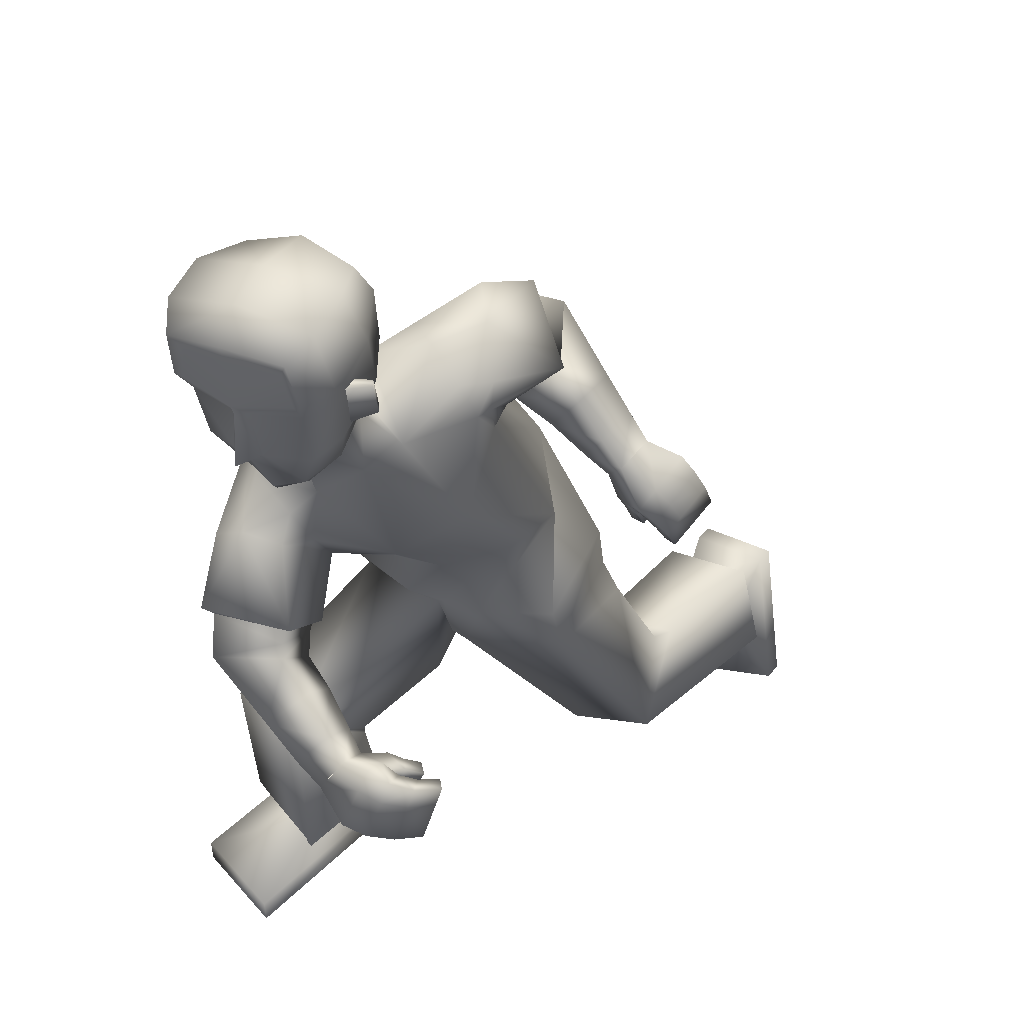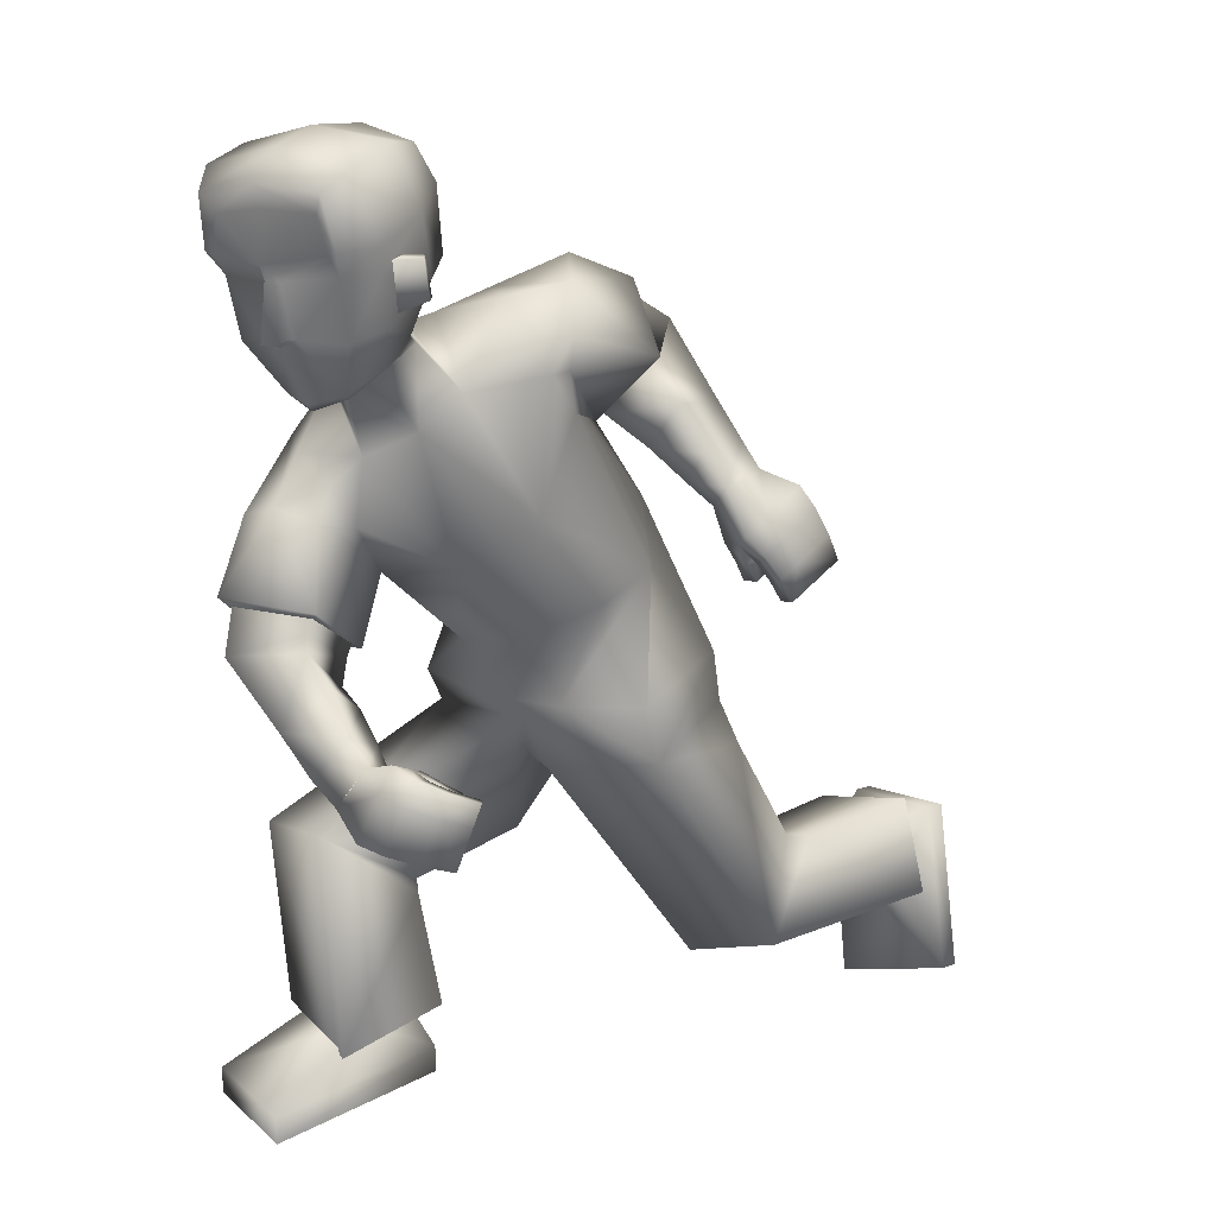
<metadata>
{"format":"obj","ext":"obj","renderer":"f3d","projection":"perspective","resolution":1024,"background":"white","views":[{"elev":42.0,"azim":131.2,"up":"+Y"},{"elev":18.3,"azim":136.4,"up":"+Y"}]}
</metadata>
<code>
v 0.384 0.9751 0.1462
v -0.01652 0.483 0.1947
v 0.4243 0.9362 0.01594
v 0.1195 0.5278 0.1663
v 0.1836 0.6642 0.04246
v 0.3471 0.8037 0.01275
v 0.1038 0.7109 0.1411
v 0.3063 0.8431 0.1632
v 0.1233 0.5423 7.5e-05
v 0.3436 1.048 0.1135
v -0.07722 0.4994 0.04556
v 0.3917 0.9741 -0.01168
v 0.1613 0.6814 -0.04797
v 0.2907 0.8146 -0.0735
v 0.02457 0.7683 0.08544
v 0.1852 0.9516 0.123
v -0.02158 0.6089 0.2011
v 0.1597 0.5876 0.1481
v 0.1685 0.5851 0.02534
v -0.08383 0.6181 0.07909
v 0.5084 0.02677 0.07975
v 0.4757 0.02848 0.2513
v 0.2284 0.03483 0.2081
v 0.2176 0.03463 0.08036
v 0.4287 0.4339 0.04971
v 0.4154 0.413 0.1932
v 0.2681 0.3266 0.1849
v 0.275 0.311 0.04045
v 0.3405 0.1108 0.09737
v 0.2619 0.1136 0.1945
v 0.3241 0.1117 0.1963
v 0.2557 0.1134 0.09491
v 0.3533 0.09757 0.2429
v 0.2211 0.1115 0.05756
v 0.3864 0.07405 0.081
v 0.2113 0.1297 0.2227
v 0.5071 -0.01456 0.07992
v 0.4745 -0.01285 0.2515
v 0.2271 -0.006501 0.2082
v 0.2163 -0.006701 0.08053
v 0.5077 0.5265 -0.3207
v 0.4716 0.6108 -0.3285
v 0.4531 0.6037 -0.3075
v 0.4885 0.521 -0.2999
v 0.5839 0.7347 0.0406
v 0.5097 0.6614 0.07365
v 0.4492 0.6787 -0.02803
v 0.5258 0.7509 -0.05624
v 0.4652 0.5788 -0.2731
v 0.4954 0.5985 -0.221
v 0.4572 0.5968 -0.2782
v 0.4821 0.6274 -0.226
v 0.551 1.299 0.06103
v 0.4756 1.063 0.02026
v 0.3751 1.13 0.07834
v 0.4166 1.057 -0.01764
v 0.5214 1.135 0.06033
v 0.5518 1.248 0.06843
v 0.3231 1.213 0.1065
v 0.3802 1.07 0.06141
v 0.4947 1.213 0.1045
v 0.406 1.11 0.07644
v 0.4509 1.094 0.06818
v 0.4639 1.159 0.0914
v 0.5355 1.22 0.06939
v 0.5357 1.222 -0.01192
v 0.536 1.151 -0.007937
v 0.4685 0.7281 0.1072
v 0.5055 0.7889 -0.04368
v 0.5532 0.7907 0.06333
v 0.4168 0.726 -0.008771
v 0.4662 0.7204 0.1258
v 0.5105 0.7992 -0.05728
v 0.5658 0.8028 0.07689
v 0.4066 0.7183 -0.01734
v 0.5941 0.5634 -0.2343
v 0.5119 0.6427 -0.2446
v 0.5587 0.5482 -0.2284
v 0.5492 0.6604 -0.2502
v 0.5345 0.5683 -0.1663
v 0.5491 0.6415 -0.1987
v 0.5074 0.623 -0.1937
v 0.5758 0.5867 -0.1711
v 0.5203 0.5961 -0.1805
v 0.4421 0.5953 -0.2579
v 0.4843 0.5811 -0.3258
v 0.4655 0.5748 -0.3049
v 0.5305 0.5984 -0.2376
v 0.566 0.624 -0.2444
v 0.4505 0.5762 -0.2524
v 0.562 0.6139 -0.1852
v 0.5807 0.5549 -0.2714
v 0.5503 0.542 -0.3005
v 0.5083 0.6341 -0.2745
v 0.4879 0.6208 -0.2941
v 0.5282 0.5341 -0.2854
v 0.5507 0.5428 -0.2619
v 0.5149 0.6316 -0.3121
v 0.5401 0.6481 -0.285
v 0.5267 0.5956 -0.27
v 0.5021 0.5869 -0.2895
v 0.5554 0.614 -0.2799
v 0.5255 0.5987 -0.3071
v 0.525 0.5892 -0.1195
v 0.578 0.6123 -0.1251
v 0.5489 0.6702 -0.1645
v 0.4957 0.6461 -0.1583
v 0.5227 0.6142 -0.05376
v 0.5259 0.7143 -0.1093
v 0.5824 0.6604 -0.06848
v 0.4725 0.6711 -0.09559
v 0.4661 0.6134 -0.2443
v 0.4481 0.8899 0.01243
v 0.5002 0.8961 0.1016
v 0.4764 0.5894 -0.2377
v 0.4835 0.6181 -0.2652
v 0.4964 0.5872 -0.2566
v 0.4841 1.068 0.01881
v 0.4371 1.174 0.1386
v 0.4483 1.171 0.1413
v 0.4508 1.228 0.1454
v 0.462 1.225 0.1481
v 0.4751 1.145 0.09257
v 0.4821 1.23 0.1004
v 0.4036 1.194 0.126
v 0.2828 0.3365 0.03283
v 0.2797 0.3283 0.1826
v 0.4424 1.165 0.08614
v 0.115 0.3857 0.1734
v 0.1135 0.3716 0.0118
v 0.4606 1.236 0.09513
v 0.5109 1.247 0.1169
v 0.4255 1.275 0.1388
v 0.4545 1.368 0.13
v 0.3451 1.307 0.1247
v 0.5563 1.25 0.08145
v 0.5268 1.351 0.1119
v 0.3726 1.361 0.1167
v 0.5644 1.324 0.07843
v 0.1732 1.165 -0.01319
v -0.1304 0.5465 -0.1513
v 0.2038 1.129 -0.1339
v 0.03854 0.5075 -0.2014
v 0.02989 0.7819 -0.1739
v 0.1378 1.012 -0.1417
v -0.06024 0.8451 -0.06348
v 0.06363 1.076 -0.001728
v -0.1082 0.5308 0.03549
v 0.3347 1.005 -0.05703
v 0.1281 0.4998 -0.03402
v 0.2818 1.086 0.06897
v 0.1571 0.9771 0.09574
v 0.001307 0.786 0.05267
v 0.2514 0.85 -0.1128
v 0.1266 0.7069 -0.09496
v 0.115 0.482 -0.05516
v 0.2446 1.138 0.0162
v -0.1142 0.5357 0.01341
v 0.2974 1.059 -0.1038
v 0.09385 0.7342 -0.1395
v 0.212 0.8854 -0.1522
v -0.02173 0.8037 0.02006
v 0.1295 1.002 0.0681
v -0.122 0.6212 -0.147
v 0.06238 0.5963 -0.2008
v -0.09674 0.6194 0.03468
v 0.1501 0.5869 -0.03796
v 0.1317 0.5887 -0.1012
v -0.1096 0.6206 -0.009736
v -0.4815 -0.01404 -0.09765
v -0.5261 0.03024 -0.2606
v -0.5645 0.2681 -0.1895
v -0.5379 0.2693 -0.06414
v -0.1152 0.146 -0.1127
v -0.153 0.1878 -0.2472
v -0.2692 0.3082 -0.2026
v -0.2633 0.2736 -0.06143
v -0.4426 0.17 -0.1114
v -0.4793 0.2536 -0.1966
v -0.4679 0.1932 -0.2056
v -0.4582 0.2524 -0.0991
v -0.4746 0.1743 -0.2568
v -0.4705 0.2729 -0.05124
v -0.4675 0.1099 -0.103
v -0.4772 0.3144 -0.2123
v -0.521 -0.02276 -0.08919
v -0.5656 0.02152 -0.2521
v -0.604 0.2594 -0.181
v -0.5774 0.2606 -0.05568
v -0.1442 0.7982 -0.3561
v -0.06394 0.754 -0.3475
v -0.07128 0.748 -0.3202
v -0.15 0.7913 -0.3286
v -0.08685 1.098 -0.08843
v -0.06904 1.016 -0.01802
v 0.03517 0.9833 -0.08707
v 0.0179 1.072 -0.1495
v -0.07404 0.7792 -0.2892
v -0.06038 0.8374 -0.2535
v -0.05516 0.7716 -0.2899
v -0.03157 0.8228 -0.2519
v 0.5169 1.314 -0.09464
v 0.5451 1.314 -0.01853
v 0.4834 1.054 -0.02914
v 0.3271 1.159 0.048
v 0.4562 1.071 -0.06833
v 0.321 1.168 -0.02347
v 0.3415 1.125 -0.0631
v 0.5648 1.152 -0.03789
v 0.5531 1.247 -0.02648
v 0.484 1.151 -0.1105
v 0.5126 1.264 -0.1106
v 0.2755 1.234 0.03311
v 0.2875 1.228 -0.05574
v 0.3359 1.104 0.0423
v 0.3057 1.135 0.003504
v 0.3881 1.089 -0.05065
v 0.4444 1.234 -0.1252
v 0.3599 1.137 -0.07501
v 0.415 1.109 -0.09544
v 0.4918 1.064 -0.03004
v 0.4198 1.178 -0.1102
v 0.4963 1.236 -0.1096
v 0.547 1.229 -0.02688
v 0.5302 1.224 -0.03669
v 0.5262 1.156 -0.05275
v 0.5317 1.144 -0.03138
v -0.000267 1.061 0.006533
v 0.01248 1.068 -0.1597
v -0.03188 1.135 -0.07449
v 0.0478 0.9886 -0.08576
v -0.004427 1.063 0.02493
v 0.01834 1.075 -0.1779
v -0.03414 1.159 -0.07126
v 0.05441 0.9786 -0.09301
v -0.09689 0.9063 -0.3266
v -0.01972 0.8315 -0.2868
v -0.111 0.8865 -0.2955
v -0.004096 0.8514 -0.3184
v -0.07999 0.8894 -0.2437
v -0.00877 0.9089 -0.2747
v -0.01537 0.8765 -0.245
v -0.07519 0.9223 -0.2732
v -0.04843 0.8835 -0.2442
v -0.05622 0.768 -0.2649
v -0.09223 0.7695 -0.3505
v -0.09879 0.7631 -0.3231
v -0.06253 0.8539 -0.2895
v -0.03886 0.8719 -0.3215
v -0.07628 0.7761 -0.264
v -0.04211 0.9163 -0.2741
v -0.1109 0.8739 -0.3446
v -0.127 0.8371 -0.3541
v -0.0351 0.807 -0.3065
v -0.05224 0.7794 -0.3169
v -0.1352 0.8267 -0.3265
v -0.1224 0.858 -0.3154
v -0.04201 0.7905 -0.3472
v -0.02205 0.823 -0.3369
v -0.07197 0.8285 -0.3107
v -0.0845 0.7976 -0.3197
v -0.05463 0.8418 -0.3399
v -0.07295 0.8067 -0.3487
v -0.07863 0.9076 -0.2023
v -0.07802 0.9552 -0.2367
v -0.001617 0.9512 -0.2414
v -0.002375 0.9038 -0.2072
v -0.07488 0.9416 -0.1397
v 0.004435 1.008 -0.1965
v -0.08175 1.004 -0.1843
v 0.01221 0.9434 -0.1501
v -0.04383 0.7968 -0.2607
v 0.1578 1.123 -0.16
v 0.06946 1.204 -0.05543
v -0.06816 0.8077 -0.2601
v -0.03858 0.8012 -0.2899
v -0.0702 0.8144 -0.2888
v 0.4647 1.076 -0.06968
v 0.3763 1.2 -0.1386
v 0.3854 1.198 -0.1462
v 0.388 1.254 -0.1409
v 0.3971 1.252 -0.1485
v 0.4289 1.165 -0.1183
v 0.4353 1.25 -0.1134
v 0.3519 1.215 -0.11
v -0.2005 0.2956 -0.05575
v -0.2251 0.3257 -0.2003
v 0.4026 1.182 -0.09551
v -0.1511 0.4802 -0.1701
v -0.1448 0.4519 -0.01039
v 0.4181 1.254 -0.09864
v 0.4553 1.271 -0.137
v 0.3696 1.299 -0.1163
v 0.4032 1.39 -0.1041
v 0.4344 1.401 0.01376
v 0.3036 1.325 -0.0647
v 0.2914 1.326 0.03811
v 0.5114 1.269 -0.1236
v 0.4757 1.372 -0.121
v 0.334 1.377 -0.05957
v 0.3416 1.392 0.03327
v 0.5069 1.383 -0.003754
v 0.5549 1.345 -0.0178
v 0.5228 1.342 -0.1114
v 0.5175 0.7715 -0.04809
v 0.4283 0.7104 -0.01274
v -0.00285 1.067 -0.154
v 0.03128 0.986 -0.08171
v 0.5298 1.14 -0.03132
v 0.5241 1.155 -0.05568
v 0.5354 1.151 -0.00484
v 0.4197 0.9668 0.09129
v 0.4008 0.8806 -0.006596
v 0.4796 0.9081 0.06254
v 0.4077 0.8624 0.00501
v 0.1912 1.165 -0.06689
v 0.1917 1.074 -0.1573
v 0.1101 1.178 -0.1042
v 0.1666 1.076 -0.1618
v 0.5532 0.7907 0.06333
v 0.4685 0.7281 0.1072
v 0.4168 0.726 -0.008771
v 0.5055 0.7889 -0.04368
v -0.03188 1.135 -0.07449
v -0.000267 1.061 0.006533
v 0.0478 0.9886 -0.08576
v 0.01248 1.068 -0.1597
v 0.3241 0.1117 0.1963
v 0.2619 0.1136 0.1945
v 0.2557 0.1134 0.09491
v 0.3405 0.1108 0.09737
v 0.3864 0.07405 0.081
v 0.3533 0.09757 0.2429
v 0.2113 0.1297 0.2227
v 0.2211 0.1115 0.05756
v -0.4679 0.1932 -0.2056
v -0.4793 0.2536 -0.1966
v -0.4582 0.2524 -0.0991
v -0.4426 0.17 -0.1114
v -0.4675 0.1099 -0.103
v -0.4746 0.1743 -0.2568
v -0.4772 0.3144 -0.2123
v -0.4705 0.2729 -0.05124
v 0.5071 -0.01456 0.07992
v 0.4745 -0.01285 0.2515
v 0.2271 -0.006501 0.2082
v 0.2163 -0.006701 0.08053
v -0.521 -0.02276 -0.08919
v -0.5656 0.02152 -0.2521
v -0.604 0.2594 -0.181
v -0.5774 0.2606 -0.05568
f 7 17 18
f 15 7 8
f 20 17 7
f 331 328 22
f 16 8 1
f 14 13 155
f 13 19 167
f 14 154 149
f 7 5 6
f 12 312 3
f 313 14 12
f 5 18 19
f 5 13 14
f 151 152 16
f 11 148 150
f 153 166 20
f 152 153 15
f 166 148 11
f 4 9 19
f 9 150 167
f 20 11 2
f 17 2 4
f 24 21 37
f 330 24 23
f 331 21 24
f 328 329 23
f 2 129 4
f 130 9 25
f 2 11 130
f 4 26 25
f 33 334 30
f 332 29 32
f 34 32 30
f 332 33 31
f 26 333 35
f 27 28 335
f 28 25 35
f 27 36 333
f 346 347 344
f 23 39 38
f 23 24 40
f 21 22 38
f 86 87 43
f 95 98 42
f 103 86 42
f 101 87 44
f 308 231 325
f 306 46 321
f 323 305 306
f 321 46 45
f 104 107 82
f 105 83 81
f 107 106 81
f 104 80 83
f 210 203 53
f 61 132 133
f 60 62 55
f 215 60 55
f 217 204 54
f 149 217 56
f 10 60 215
f 12 56 60
f 55 62 125
f 205 55 59
f 204 221 118
f 67 209 224
f 57 65 61
f 131 128 119
f 54 118 63
f 62 63 123
f 56 54 63
f 56 63 62
f 53 139 136
f 224 210 66
f 65 136 132
f 66 311 67
f 66 210 58
f 227 209 67
f 74 72 68
f 73 69 322
f 73 74 70
f 72 75 322
f 6 75 72
f 314 74 73
f 315 73 75
f 114 8 72
f 80 84 88
f 81 91 89
f 82 52 50
f 84 50 88
f 81 79 77
f 78 76 83
f 78 97 92
f 83 76 89
f 112 85 90
f 95 43 87
f 103 93 41
f 44 87 86
f 49 90 85
f 77 52 82
f 116 117 49
f 115 90 49
f 112 116 51
f 89 76 92
f 102 92 93
f 77 94 100
f 94 95 101
f 96 44 41
f 97 96 93
f 88 100 97
f 100 101 96
f 89 102 99
f 102 103 98
f 77 79 99
f 94 99 98
f 108 104 105
f 111 109 106
f 110 105 106
f 108 111 107
f 47 111 108
f 48 45 110
f 47 48 109
f 46 108 110
f 8 114 1
f 313 315 6
f 3 312 314
f 52 77 116
f 50 115 117
f 77 88 117
f 52 112 115
f 62 60 56
f 63 118 57
f 118 309 311
f 119 120 122
f 131 121 122
f 128 64 120
f 124 122 120
f 123 61 125
f 129 130 126
f 129 127 26
f 130 11 9
f 127 126 28
f 127 27 26
f 25 28 126
f 53 203 303
f 295 134 137
f 138 134 295
f 133 132 137
f 132 136 139
f 59 135 297
f 59 125 133
f 133 134 138
f 297 135 138
f 302 137 139
f 58 136 65
f 165 164 146
f 162 163 147
f 169 162 146
f 171 336 339
f 163 157 140
f 155 160 161
f 167 168 160
f 161 159 149
f 146 147 145
f 316 157 159
f 159 317 142
f 168 165 144
f 144 145 161
f 163 152 151
f 150 148 158
f 169 166 153
f 162 153 152
f 158 148 166
f 143 165 168
f 156 168 167
f 141 158 169
f 143 141 164
f 186 170 173
f 338 337 172
f 339 338 173
f 172 337 336
f 141 143 289
f 174 156 290
f 290 158 141
f 143 156 174
f 179 342 182
f 340 183 181
f 183 342 179
f 180 182 340
f 175 174 184
f 343 177 176
f 184 174 177
f 176 175 341
f 348 351 350
f 172 171 187
f 189 173 172
f 187 171 170
f 192 247 246
f 191 258 255
f 263 258 191
f 261 256 193
f 307 194 324
f 327 231 308
f 325 324 194
f 242 267 264
f 265 266 241
f 241 266 267
f 264 265 243
f 210 212 202
f 218 285 293
f 216 207 219
f 207 216 215
f 217 208 206
f 149 159 208
f 157 151 215
f 159 157 216
f 285 219 207
f 214 207 205
f 204 206 278
f 224 209 226
f 211 283 218
f 279 288 291
f 206 220 278
f 283 220 219
f 208 220 206
f 208 219 220
f 202 212 298
f 224 225 210
f 223 218 292
f 225 226 310
f 212 210 225
f 227 226 209
f 228 232 234
f 233 235 326
f 230 234 233
f 326 235 232
f 235 145 147
f 233 318 273
f 235 319 145
f 232 147 274
f 248 244 240
f 249 251 241
f 242 244 199
f 244 248 199
f 237 239 241
f 238 240 243
f 252 257 238
f 243 251 249
f 272 275 250
f 255 261 247
f 190 253 263
f 193 190 246
f 198 200 245
f 237 242 201
f 198 277 276
f 275 277 198
f 200 276 272
f 252 236 249
f 253 252 262
f 237 248 260
f 254 260 261
f 190 193 256
f 253 256 257
f 248 238 257
f 260 257 256
f 249 239 259
f 262 259 258
f 259 239 237
f 258 259 254
f 268 270 265
f 266 269 271
f 270 269 266
f 267 271 268
f 196 195 268
f 270 194 197
f 269 197 196
f 195 194 270
f 147 140 274
f 317 145 319
f 318 316 142
f 276 237 201
f 199 248 277
f 277 248 237
f 201 199 275
f 219 208 216
f 211 278 220
f 310 278 211
f 282 280 279
f 291 284 282
f 280 222 288
f 284 222 280
f 283 285 218
f 286 290 289
f 289 143 175
f 290 156 158
f 177 286 287
f 287 175 176
f 174 286 177
f 303 203 202
f 299 294 295
f 300 301 295
f 299 292 293
f 304 298 292
f 214 213 297
f 293 285 214
f 293 296 300
f 300 296 297
f 304 299 302
f 212 223 298
f 306 305 48
f 305 45 48
f 306 47 46
f 308 196 197
f 307 197 194
f 308 195 196
f 310 211 223
f 309 310 226
f 309 227 67
f 311 66 65
f 305 323 320
f 72 8 6
f 1 114 314
f 313 3 113
f 140 316 318
f 273 142 317
f 7 18 5
f 15 8 16
f 20 7 15
f 331 22 21
f 16 1 10
f 14 155 154
f 13 167 155
f 14 149 12
f 7 6 8
f 312 10 1
f 10 312 12
f 14 313 6
f 313 12 3
f 5 19 13
f 5 14 6
f 151 16 10
f 11 150 9
f 153 20 15
f 152 15 16
f 166 11 20
f 4 19 18
f 9 167 19
f 20 2 17
f 17 4 18
f 24 37 40
f 330 23 329
f 331 24 330
f 328 23 22
f 130 25 126
f 2 130 129
f 4 25 9
f 33 30 31
f 332 32 34
f 34 30 334
f 332 31 29
f 26 35 25
f 27 335 36
f 28 35 335
f 27 333 26
f 346 344 345
f 23 38 22
f 23 40 39
f 21 38 37
f 86 43 42
f 95 42 43
f 103 42 98
f 101 44 96
f 308 325 195
f 306 321 71
f 323 306 71
f 321 45 320
f 104 82 80
f 105 81 106
f 107 81 82
f 104 83 105
f 210 53 58
f 61 133 125
f 215 55 205
f 217 54 56
f 149 56 12
f 10 215 151
f 12 60 10
f 55 125 59
f 205 59 213
f 204 118 54
f 67 224 66
f 57 61 123
f 131 119 121
f 62 123 125
f 53 136 58
f 65 132 61
f 66 58 65
f 74 68 70
f 73 322 75
f 73 70 69
f 72 322 68
f 74 314 114
f 314 73 113
f 73 315 113
f 315 75 6
f 114 72 74
f 80 88 78
f 81 89 79
f 82 50 84
f 81 77 82
f 78 83 80
f 78 92 76
f 83 89 91
f 112 90 115
f 95 87 101
f 103 41 86
f 44 86 41
f 49 85 51
f 116 49 51
f 115 49 117
f 112 51 85
f 89 92 102
f 102 93 103
f 77 100 88
f 94 101 100
f 96 41 93
f 97 93 92
f 88 97 78
f 100 96 97
f 89 99 79
f 102 98 99
f 77 99 94
f 94 98 95
f 108 105 110
f 111 106 107
f 110 106 109
f 108 107 104
f 47 108 46
f 48 110 109
f 47 109 111
f 46 110 45
f 3 314 113
f 52 116 112
f 50 117 88
f 77 117 116
f 52 115 50
f 63 57 123
f 309 118 221
f 118 311 57
f 119 122 121
f 131 122 124
f 128 120 119
f 124 120 64
f 129 126 127
f 129 26 4
f 127 28 27
f 53 303 139
f 295 137 302
f 138 295 301
f 133 137 134
f 132 139 137
f 59 297 213
f 59 133 135
f 133 138 135
f 297 138 301
f 302 139 303
f 165 146 144
f 162 147 146
f 169 146 164
f 171 339 170
f 163 140 147
f 155 161 154
f 167 160 155
f 161 149 154
f 146 145 144
f 157 316 140
f 316 159 142
f 317 161 145
f 161 317 159
f 168 144 160
f 144 161 160
f 163 151 157
f 150 158 156
f 169 153 162
f 162 152 163
f 158 166 169
f 143 168 156
f 156 167 150
f 141 169 164
f 143 164 165
f 186 173 189
f 338 172 173
f 339 173 170
f 172 336 171
f 174 290 286
f 290 141 289
f 143 174 175
f 179 182 180
f 340 181 178
f 183 179 181
f 180 340 178
f 175 184 341
f 343 176 185
f 184 177 343
f 176 341 185
f 348 350 349
f 172 187 188
f 189 172 188
f 187 170 186
f 192 246 191
f 191 255 192
f 263 191 246
f 261 193 247
f 307 324 327
f 327 308 307
f 325 194 195
f 242 264 240
f 265 241 243
f 241 267 242
f 264 243 240
f 210 202 203
f 218 293 292
f 207 215 205
f 217 206 204
f 149 208 217
f 157 215 216
f 159 216 208
f 285 207 214
f 214 205 213
f 204 278 221
f 224 226 225
f 211 218 223
f 279 291 281
f 283 219 285
f 202 298 304
f 223 292 298
f 212 225 223
f 228 234 230
f 233 326 229
f 230 233 229
f 326 232 228
f 235 147 232
f 318 234 274
f 234 318 233
f 319 233 273
f 233 319 235
f 232 274 234
f 248 240 238
f 249 241 239
f 242 199 201
f 237 241 242
f 238 243 236
f 252 238 236
f 243 249 236
f 272 250 245
f 255 247 192
f 190 263 246
f 193 246 247
f 198 245 250
f 198 276 200
f 275 198 250
f 200 272 245
f 252 249 262
f 253 262 263
f 237 260 254
f 254 261 255
f 190 256 253
f 253 257 252
f 248 257 260
f 260 256 261
f 249 259 262
f 262 258 263
f 259 237 254
f 258 254 255
f 268 265 264
f 266 271 267
f 270 266 265
f 267 268 264
f 196 268 271
f 270 197 269
f 269 196 271
f 195 270 268
f 318 142 273
f 276 201 272
f 199 277 275
f 277 237 276
f 201 275 272
f 211 220 283
f 278 309 221
f 309 278 310
f 282 279 281
f 291 282 281
f 280 288 279
f 284 280 282
f 286 289 287
f 289 175 287
f 177 287 176
f 303 202 304
f 299 295 302
f 300 295 294
f 299 293 294
f 304 292 299
f 214 297 296
f 293 214 296
f 293 300 294
f 300 297 301
f 304 302 303
f 306 48 47
f 308 197 307
f 310 223 225
f 309 226 227
f 309 67 311
f 311 65 57
f 305 320 45
f 1 314 312
f 313 113 315
f 140 318 274
f 273 317 319

</code>
